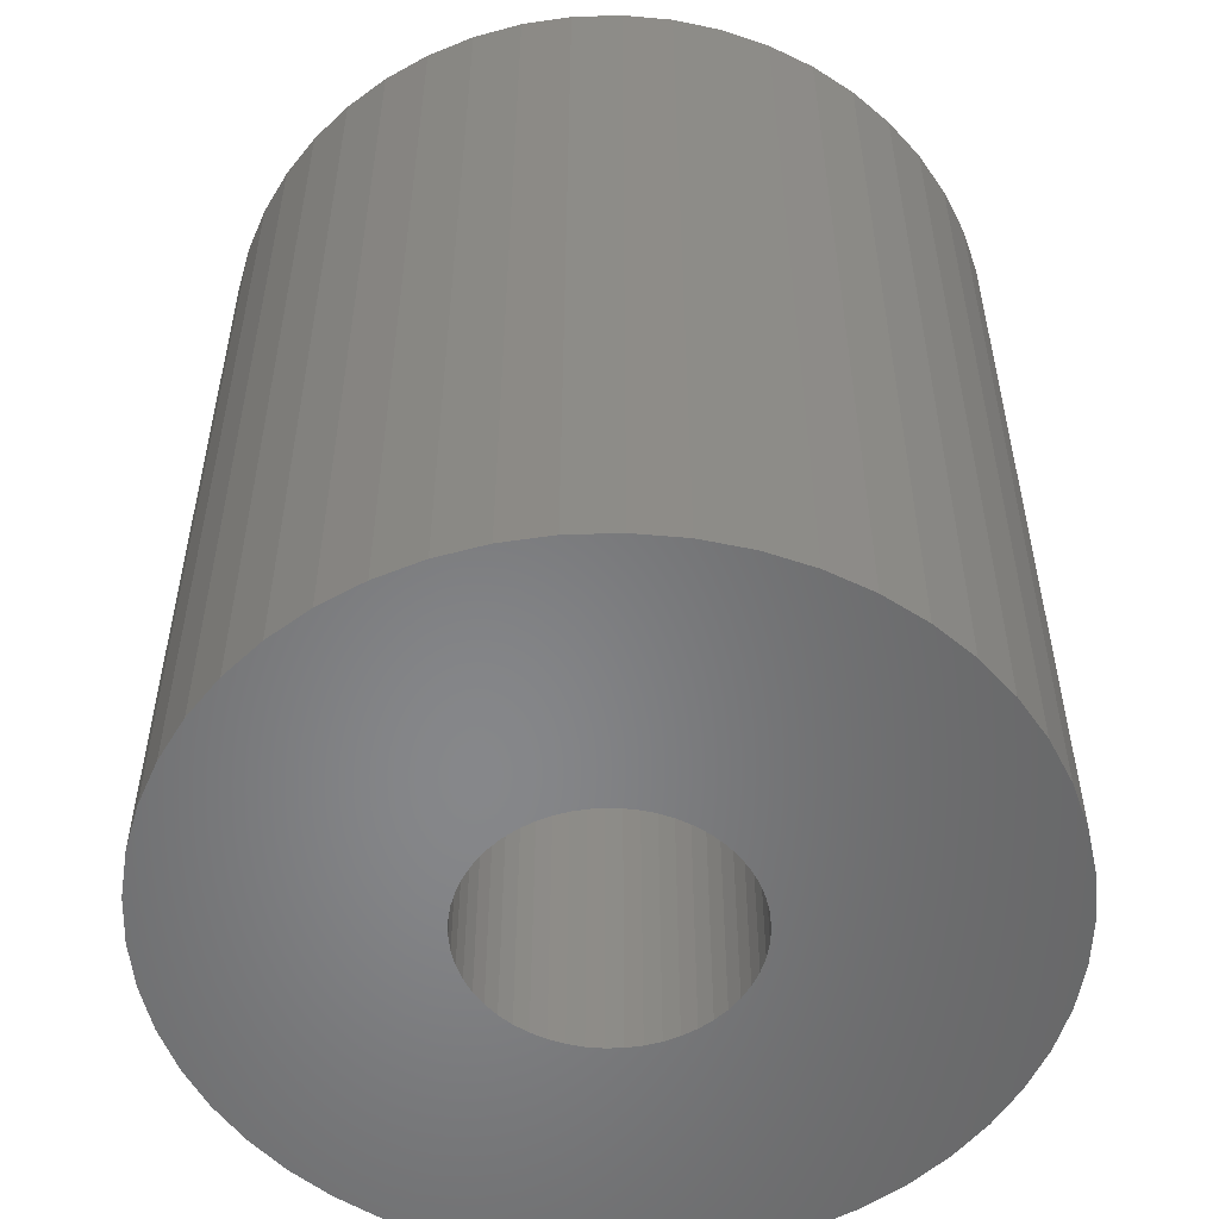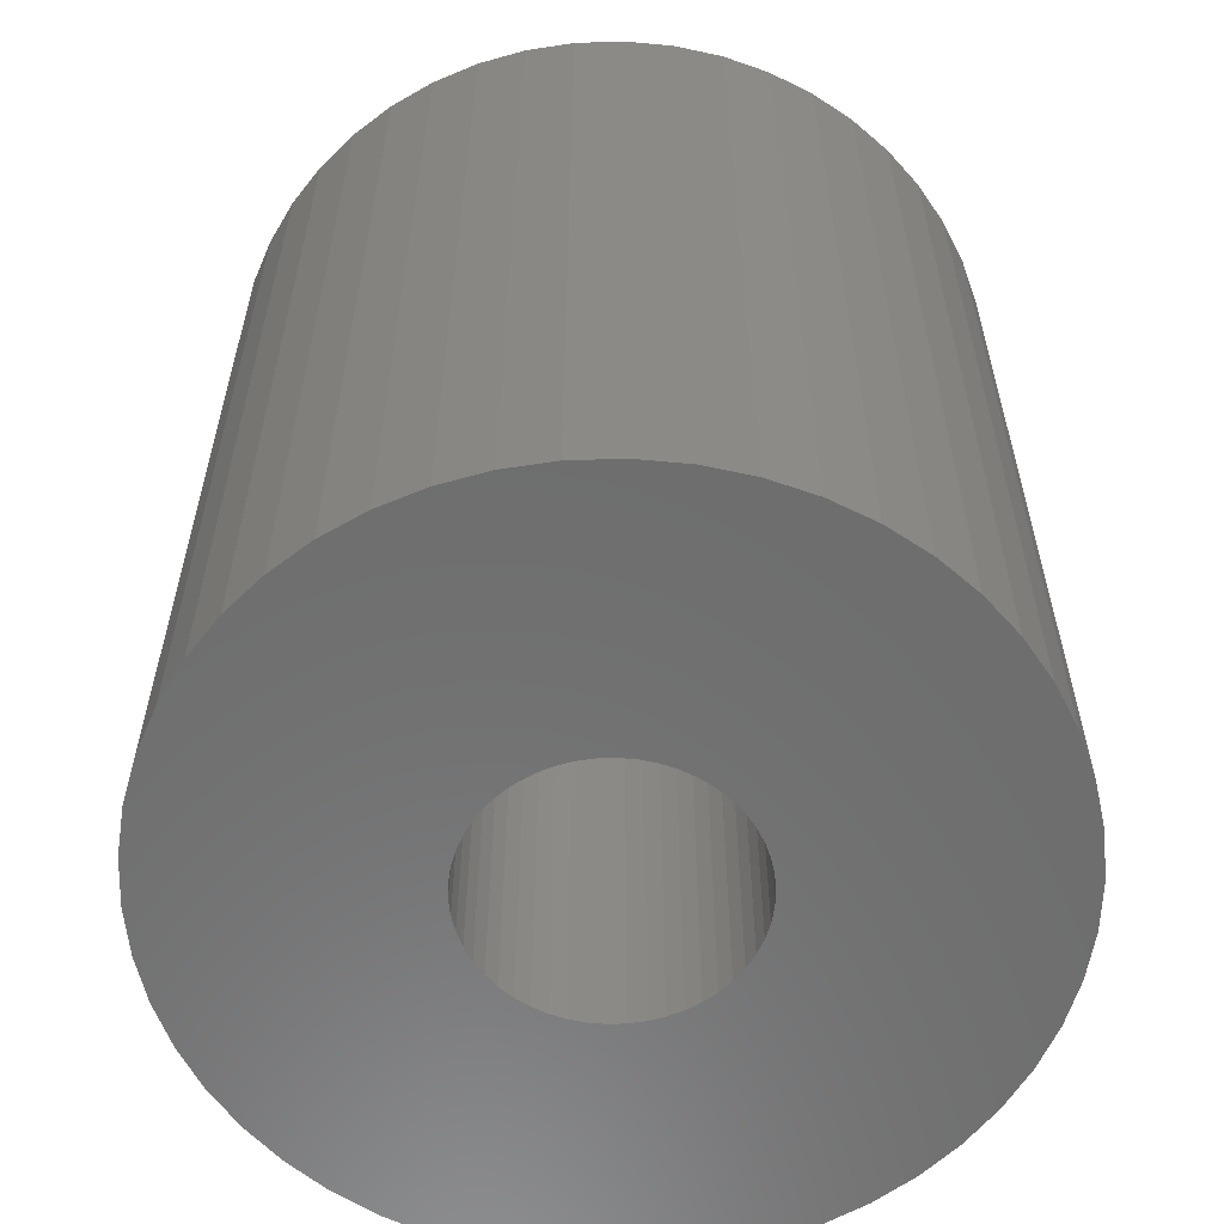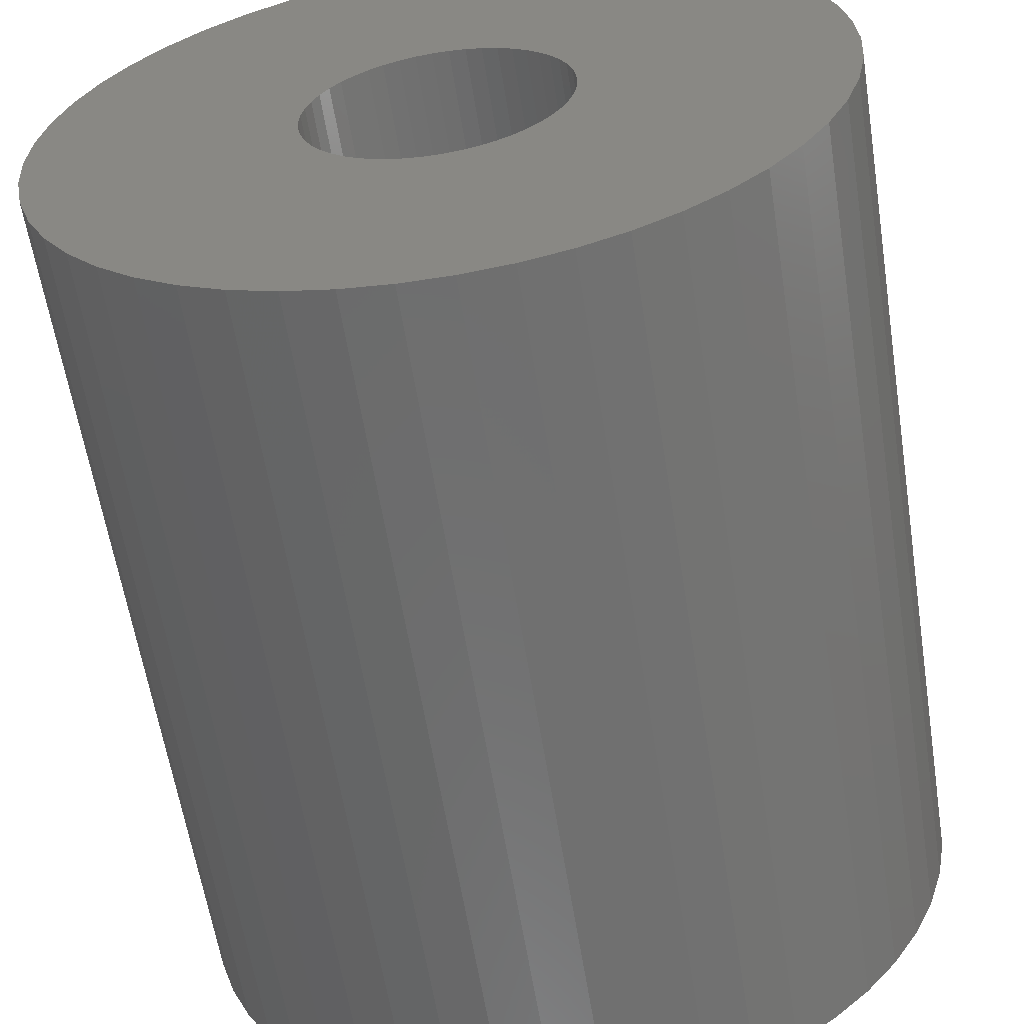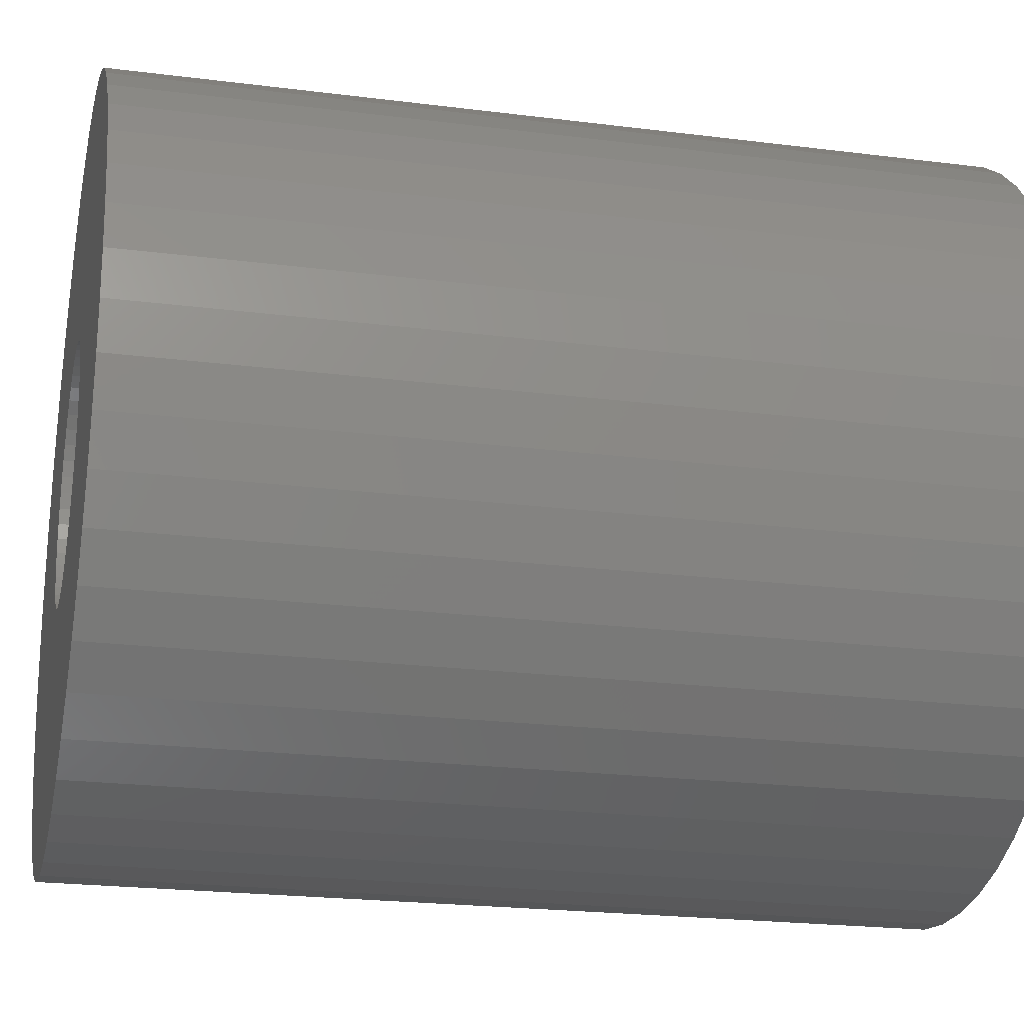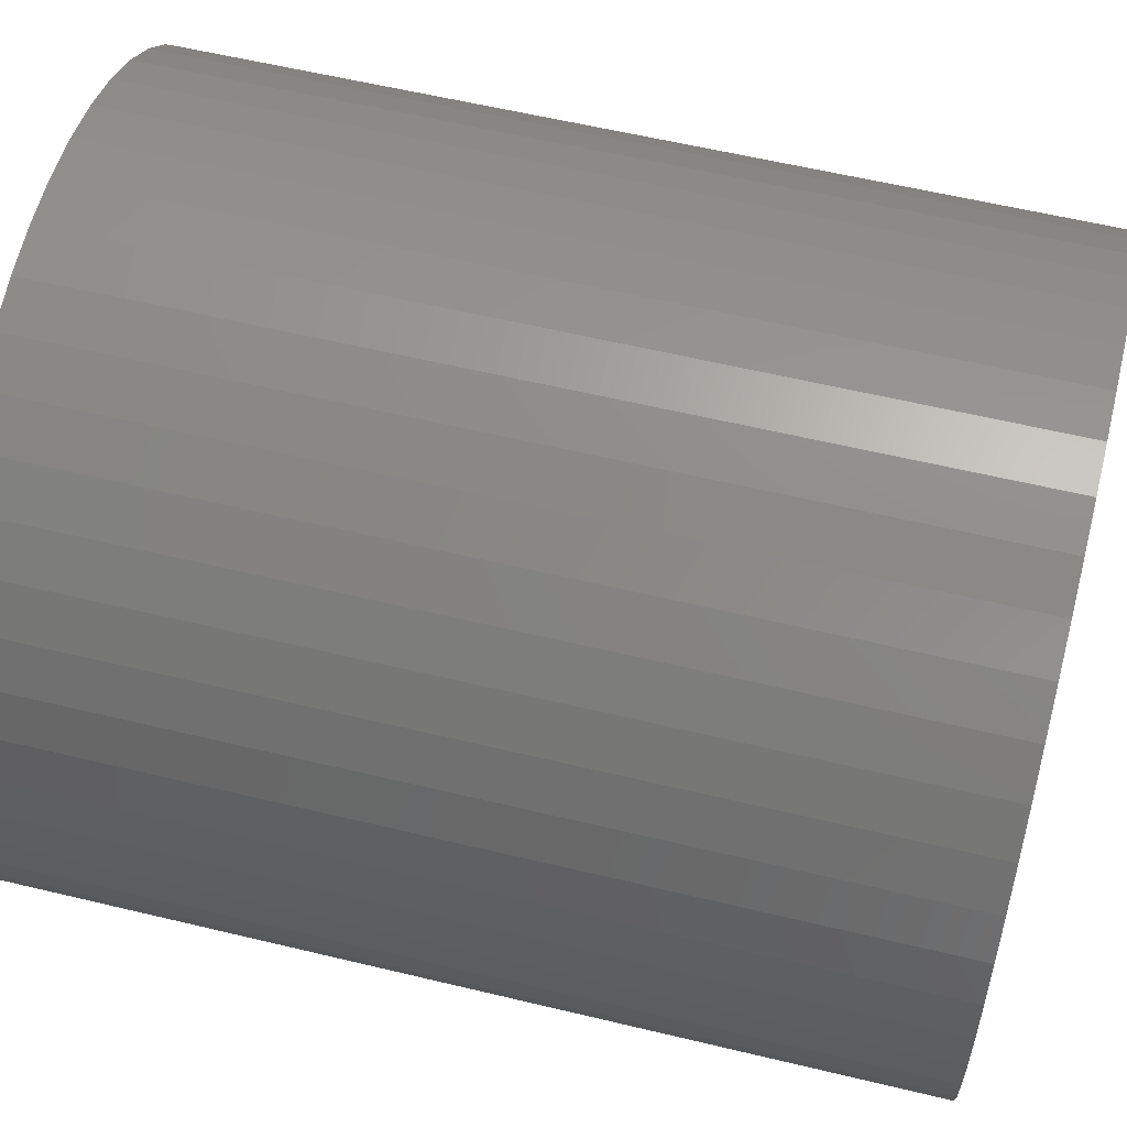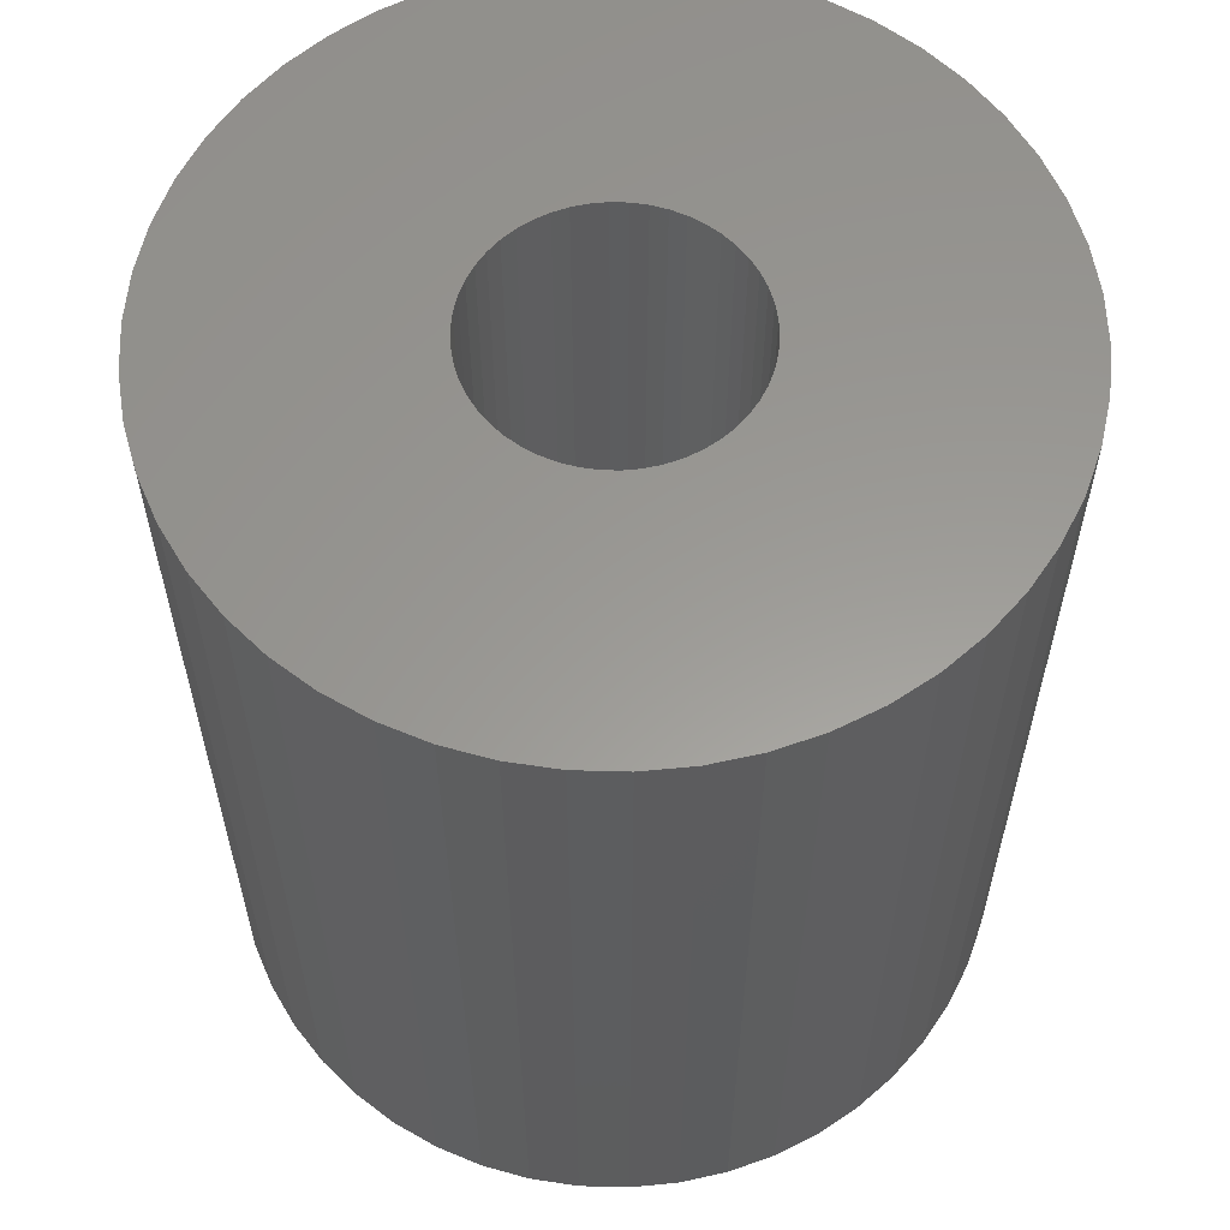
<metadata>
{"format":"stl","ext":"stl","renderer":"f3d","projection":"perspective","resolution":1024,"background":"white","views":[{"elev":-53.8,"azim":-106.2,"up":"+Z"},{"elev":-59.3,"azim":45.0,"up":"+Z"},{"elev":-60.4,"azim":-171.0,"up":"+Y"},{"elev":-22.1,"azim":-102.5,"up":"+Y"},{"elev":58.3,"azim":-76.0,"up":"+Y"},{"elev":59.5,"azim":16.0,"up":"+Z"}]}
</metadata>
<code>
# stl→obj: 200 verts, 400 faces
v 12 0 13.5
v 11.91 1.504 -13.5
v 11.91 1.504 13.5
v 12 0 -13.5
v -12 0 -13.5
v -11.91 1.504 13.5
v -11.91 1.504 -13.5
v -12 0 13.5
v 0.7535 11.98 -13.5
v -0.7535 11.98 13.5
v 0.7535 11.98 13.5
v -0.7535 11.98 -13.5
v -0.7535 -11.98 -13.5
v 0.7535 -11.98 13.5
v -0.7535 -11.98 13.5
v 0.7535 -11.98 -13.5
v 8.748 8.215 -13.5
v 7.649 9.246 13.5
v 8.748 8.215 13.5
v 7.649 9.246 -13.5
v -7.649 9.246 -13.5
v -8.748 8.215 13.5
v -7.649 9.246 13.5
v -8.748 8.215 -13.5
v -3.708 11.41 -13.5
v -5.109 10.86 13.5
v -3.708 11.41 13.5
v -5.109 10.86 -13.5
v 9.708 -7.053 13.5
v 10.52 -5.781 -13.5
v 10.52 -5.781 13.5
v 9.708 -7.053 -13.5
v 11.16 4.417 13.5
v 10.52 5.781 -13.5
v 10.52 5.781 13.5
v 11.16 4.417 -13.5
v 11.62 2.984 -13.5
v 11.62 2.984 13.5
v 9.708 7.053 -13.5
v 9.708 7.053 13.5
v 5.109 10.86 -13.5
v 3.708 11.41 13.5
v 5.109 10.86 13.5
v 3.708 11.41 -13.5
v 2.249 11.79 13.5
v 2.249 11.79 -13.5
v 6.43 10.13 -13.5
v 6.43 10.13 13.5
v -11.16 4.417 -13.5
v -10.52 5.781 13.5
v -10.52 5.781 -13.5
v -11.16 4.417 13.5
v -9.708 7.053 -13.5
v -9.708 7.053 13.5
v -11.62 2.984 -13.5
v -11.62 2.984 13.5
v -2.249 11.79 13.5
v -2.249 11.79 -13.5
v 2.249 -11.79 13.5
v 2.249 -11.79 -13.5
v 4 0 13.5
v 3.968 0.5013 13.5
v 11.91 -1.504 13.5
v 3.874 0.9948 13.5
v 3.968 -0.5013 13.5
v 3.719 1.472 13.5
v 11.62 -2.984 13.5
v 3.505 1.927 13.5
v 3.874 -0.9948 13.5
v 3.236 2.351 13.5
v 11.16 -4.417 13.5
v 2.916 2.738 13.5
v 3.719 -1.472 13.5
v 2.55 3.082 13.5
v 2.143 3.377 13.5
v 3.505 -1.927 13.5
v 1.703 3.619 13.5
v 1.236 3.804 13.5
v 0.7495 3.929 13.5
v 0.2512 3.992 13.5
v -0.2512 3.992 13.5
v -0.7495 3.929 13.5
v -1.236 3.804 13.5
v -1.703 3.619 13.5
v -2.143 3.377 13.5
v -6.43 10.13 13.5
v -2.55 3.082 13.5
v -2.916 2.738 13.5
v -3.236 2.351 13.5
v -3.505 1.927 13.5
v 3.236 -2.351 13.5
v 8.748 -8.215 13.5
v 2.916 -2.738 13.5
v 7.649 -9.246 13.5
v 2.55 -3.082 13.5
v 6.43 -10.13 13.5
v 2.143 -3.377 13.5
v 5.109 -10.86 13.5
v 1.703 -3.619 13.5
v 3.708 -11.41 13.5
v 1.236 -3.804 13.5
v 0.7495 -3.929 13.5
v 0.2512 -3.992 13.5
v -0.2512 -3.992 13.5
v -0.7495 -3.929 13.5
v -2.249 -11.79 13.5
v -1.236 -3.804 13.5
v -3.708 -11.41 13.5
v -1.703 -3.619 13.5
v -5.109 -10.86 13.5
v -2.143 -3.377 13.5
v -6.43 -10.13 13.5
v -2.55 -3.082 13.5
v -7.649 -9.246 13.5
v -2.916 -2.738 13.5
v -8.748 -8.215 13.5
v -3.236 -2.351 13.5
v -9.708 -7.053 13.5
v -3.505 -1.927 13.5
v -10.52 -5.781 13.5
v -3.719 -1.472 13.5
v -11.16 -4.417 13.5
v -3.874 -0.9948 13.5
v -11.62 -2.984 13.5
v -3.968 -0.5013 13.5
v -11.91 -1.504 13.5
v -4 0 13.5
v -3.719 1.472 13.5
v -3.874 0.9948 13.5
v -3.968 0.5013 13.5
v -6.43 10.13 -13.5
v 11.91 -1.504 -13.5
v 8.748 -8.215 -13.5
v 11.62 -2.984 -13.5
v 11.16 -4.417 -13.5
v -8.748 -8.215 -13.5
v -7.649 -9.246 -13.5
v -10.52 -5.781 -13.5
v -11.16 -4.417 -13.5
v -9.708 -7.053 -13.5
v 4 0 -13.5
v 3.968 -0.5013 -13.5
v 3.874 -0.9948 -13.5
v 3.968 0.5013 -13.5
v 3.719 -1.472 -13.5
v 3.505 -1.927 -13.5
v 3.874 0.9948 -13.5
v 3.236 -2.351 -13.5
v 2.916 -2.738 -13.5
v 7.649 -9.246 -13.5
v 3.719 1.472 -13.5
v 2.55 -3.082 -13.5
v 6.43 -10.13 -13.5
v 2.143 -3.377 -13.5
v 5.109 -10.86 -13.5
v 3.505 1.927 -13.5
v 1.703 -3.619 -13.5
v 3.708 -11.41 -13.5
v 1.236 -3.804 -13.5
v 0.7495 -3.929 -13.5
v 0.2512 -3.992 -13.5
v -0.2512 -3.992 -13.5
v -0.7495 -3.929 -13.5
v -2.249 -11.79 -13.5
v -1.236 -3.804 -13.5
v -3.708 -11.41 -13.5
v -1.703 -3.619 -13.5
v -5.109 -10.86 -13.5
v -2.143 -3.377 -13.5
v -6.43 -10.13 -13.5
v -2.55 -3.082 -13.5
v -2.916 -2.738 -13.5
v -3.236 -2.351 -13.5
v -3.505 -1.927 -13.5
v 3.236 2.351 -13.5
v 2.916 2.738 -13.5
v 2.55 3.082 -13.5
v 2.143 3.377 -13.5
v 1.703 3.619 -13.5
v 1.236 3.804 -13.5
v 0.7495 3.929 -13.5
v 0.2512 3.992 -13.5
v -0.2512 3.992 -13.5
v -0.7495 3.929 -13.5
v -1.236 3.804 -13.5
v -1.703 3.619 -13.5
v -2.143 3.377 -13.5
v -2.55 3.082 -13.5
v -2.916 2.738 -13.5
v -3.236 2.351 -13.5
v -3.505 1.927 -13.5
v -3.719 1.472 -13.5
v -3.874 0.9948 -13.5
v -3.968 0.5013 -13.5
v -4 0 -13.5
v -3.719 -1.472 -13.5
v -3.874 -0.9948 -13.5
v -11.62 -2.984 -13.5
v -3.968 -0.5013 -13.5
v -11.91 -1.504 -13.5
f 1 2 3
f 2 1 4
f 5 6 7
f 6 5 8
f 9 10 11
f 10 9 12
f 13 14 15
f 14 13 16
f 17 18 19
f 18 17 20
f 21 22 23
f 22 21 24
f 25 26 27
f 26 25 28
f 29 30 31
f 30 29 32
f 33 34 35
f 34 33 36
f 3 37 38
f 37 3 2
f 35 39 40
f 39 35 34
f 41 42 43
f 42 41 44
f 44 45 42
f 45 44 46
f 47 43 48
f 43 47 41
f 49 50 51
f 50 49 52
f 53 22 24
f 22 53 54
f 55 52 49
f 52 55 56
f 12 57 10
f 57 12 58
f 16 59 14
f 59 16 60
f 38 36 33
f 36 38 37
f 40 17 19
f 17 40 39
f 46 11 45
f 11 46 9
f 20 48 18
f 48 20 47
f 51 54 53
f 54 51 50
f 7 56 55
f 56 7 6
f 61 1 3
f 62 3 38
f 1 61 63
f 64 38 33
f 65 63 61
f 66 33 35
f 63 65 67
f 68 35 40
f 69 67 65
f 70 40 19
f 67 69 71
f 72 19 18
f 73 71 69
f 74 18 48
f 71 73 31
f 75 48 43
f 76 31 73
f 31 76 29
f 3 62 61
f 38 64 62
f 33 66 64
f 77 43 42
f 35 68 66
f 40 70 68
f 19 72 70
f 18 74 72
f 78 42 45
f 48 75 74
f 43 77 75
f 42 78 77
f 79 45 11
f 45 79 78
f 11 80 79
f 11 81 80
f 10 81 11
f 81 10 82
f 57 82 10
f 82 57 83
f 27 83 57
f 83 27 84
f 26 84 27
f 84 26 85
f 86 85 26
f 85 86 87
f 23 87 86
f 87 23 88
f 22 88 23
f 88 22 89
f 54 89 22
f 89 54 90
f 91 29 76
f 29 91 92
f 93 92 91
f 92 93 94
f 95 94 93
f 94 95 96
f 97 96 95
f 96 97 98
f 99 98 97
f 98 99 100
f 101 100 99
f 100 101 59
f 102 59 101
f 59 102 14
f 103 14 102
f 104 14 103
f 15 104 105
f 104 15 14
f 106 105 107
f 108 107 109
f 110 109 111
f 105 106 15
f 112 111 113
f 114 113 115
f 116 115 117
f 118 117 119
f 107 108 106
f 120 119 121
f 122 121 123
f 124 123 125
f 126 125 127
f 50 90 54
f 109 110 108
f 90 50 128
f 111 112 110
f 52 128 50
f 113 114 112
f 128 52 129
f 115 116 114
f 56 129 52
f 117 118 116
f 129 56 130
f 119 120 118
f 6 130 56
f 121 122 120
f 130 6 127
f 123 124 122
f 8 127 6
f 125 126 124
f 127 8 126
f 28 86 26
f 86 28 131
f 131 23 86
f 23 131 21
f 58 27 57
f 27 58 25
f 63 4 1
f 4 63 132
f 92 32 29
f 32 92 133
f 71 134 67
f 134 71 135
f 67 132 63
f 132 67 134
f 136 114 116
f 114 136 137
f 138 122 139
f 122 138 120
f 136 118 140
f 118 136 116
f 141 4 132
f 142 132 134
f 4 141 2
f 143 134 135
f 144 2 141
f 145 135 30
f 2 144 37
f 146 30 32
f 147 37 144
f 148 32 133
f 37 147 36
f 149 133 150
f 151 36 147
f 152 150 153
f 36 151 34
f 154 153 155
f 156 34 151
f 34 156 39
f 132 142 141
f 134 143 142
f 135 145 143
f 157 155 158
f 30 146 145
f 32 148 146
f 133 149 148
f 150 152 149
f 159 158 60
f 153 154 152
f 155 157 154
f 158 159 157
f 160 60 16
f 60 160 159
f 16 161 160
f 16 162 161
f 13 162 16
f 162 13 163
f 164 163 13
f 163 164 165
f 166 165 164
f 165 166 167
f 168 167 166
f 167 168 169
f 170 169 168
f 169 170 171
f 137 171 170
f 171 137 172
f 136 172 137
f 172 136 173
f 140 173 136
f 173 140 174
f 175 39 156
f 39 175 17
f 176 17 175
f 17 176 20
f 177 20 176
f 20 177 47
f 178 47 177
f 47 178 41
f 179 41 178
f 41 179 44
f 180 44 179
f 44 180 46
f 181 46 180
f 46 181 9
f 182 9 181
f 183 9 182
f 12 183 184
f 183 12 9
f 58 184 185
f 25 185 186
f 28 186 187
f 184 58 12
f 131 187 188
f 21 188 189
f 24 189 190
f 53 190 191
f 185 25 58
f 51 191 192
f 49 192 193
f 55 193 194
f 7 194 195
f 138 174 140
f 186 28 25
f 174 138 196
f 187 131 28
f 139 196 138
f 188 21 131
f 196 139 197
f 189 24 21
f 198 197 139
f 190 53 24
f 197 198 199
f 191 51 53
f 200 199 198
f 192 49 51
f 199 200 195
f 193 55 49
f 5 195 200
f 194 7 55
f 195 5 7
f 155 96 98
f 96 155 153
f 150 92 94
f 92 150 133
f 139 124 198
f 124 139 122
f 158 98 100
f 98 158 155
f 60 100 59
f 100 60 158
f 31 135 71
f 135 31 30
f 164 15 106
f 15 164 13
f 137 112 114
f 112 137 170
f 140 120 138
f 120 140 118
f 198 126 200
f 126 198 124
f 200 8 5
f 8 200 126
f 153 94 96
f 94 153 150
f 166 106 108
f 106 166 164
f 168 108 110
f 108 168 166
f 170 110 112
f 110 170 168
f 151 68 156
f 68 151 66
f 129 192 128
f 192 129 193
f 156 70 175
f 70 156 68
f 181 78 79
f 78 181 180
f 180 77 78
f 77 180 179
f 186 83 84
f 83 186 185
f 128 191 90
f 191 128 192
f 142 61 141
f 61 142 65
f 157 101 99
f 101 157 159
f 182 79 80
f 79 182 181
f 178 74 75
f 74 178 177
f 89 189 88
f 189 89 190
f 187 84 85
f 84 187 186
f 188 85 87
f 85 188 187
f 141 62 144
f 62 141 61
f 145 69 143
f 69 145 73
f 162 105 104
f 105 162 163
f 159 102 101
f 102 159 160
f 147 66 151
f 66 147 64
f 177 72 74
f 72 177 176
f 175 72 176
f 72 175 70
f 183 80 81
f 80 183 182
f 179 75 77
f 75 179 178
f 127 194 130
f 194 127 195
f 130 193 129
f 193 130 194
f 90 190 89
f 190 90 191
f 184 81 82
f 81 184 183
f 185 82 83
f 82 185 184
f 189 87 88
f 87 189 188
f 143 65 142
f 65 143 69
f 163 107 105
f 107 163 165
f 160 103 102
f 103 160 161
f 144 64 147
f 64 144 62
f 154 99 97
f 99 154 157
f 149 91 148
f 91 149 93
f 148 76 146
f 76 148 91
f 125 195 127
f 195 125 199
f 121 197 123
f 197 121 196
f 115 173 117
f 173 115 172
f 119 196 121
f 196 119 174
f 149 95 93
f 95 149 152
f 152 97 95
f 97 152 154
f 146 73 145
f 73 146 76
f 171 115 113
f 115 171 172
f 161 104 103
f 104 161 162
f 169 113 111
f 113 169 171
f 167 111 109
f 111 167 169
f 123 199 125
f 199 123 197
f 117 174 119
f 174 117 173
f 165 109 107
f 109 165 167

</code>
